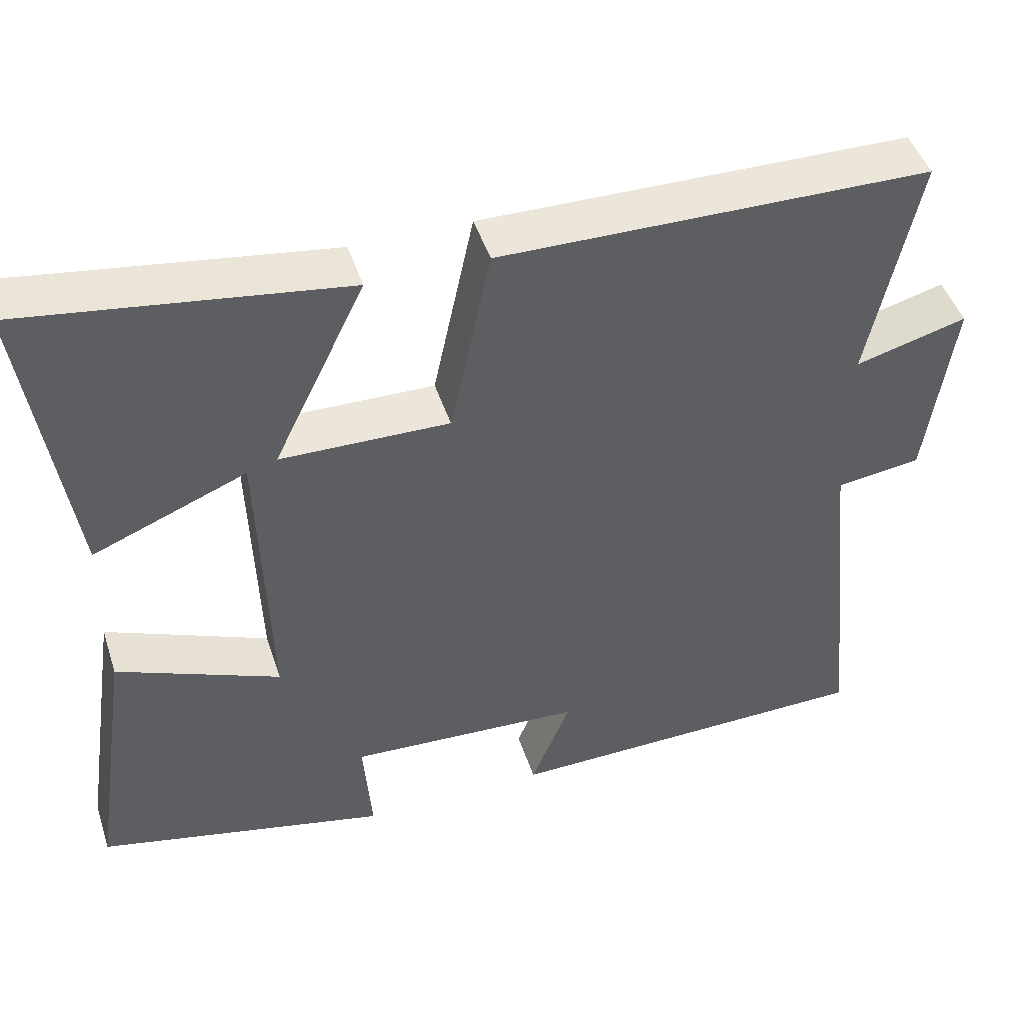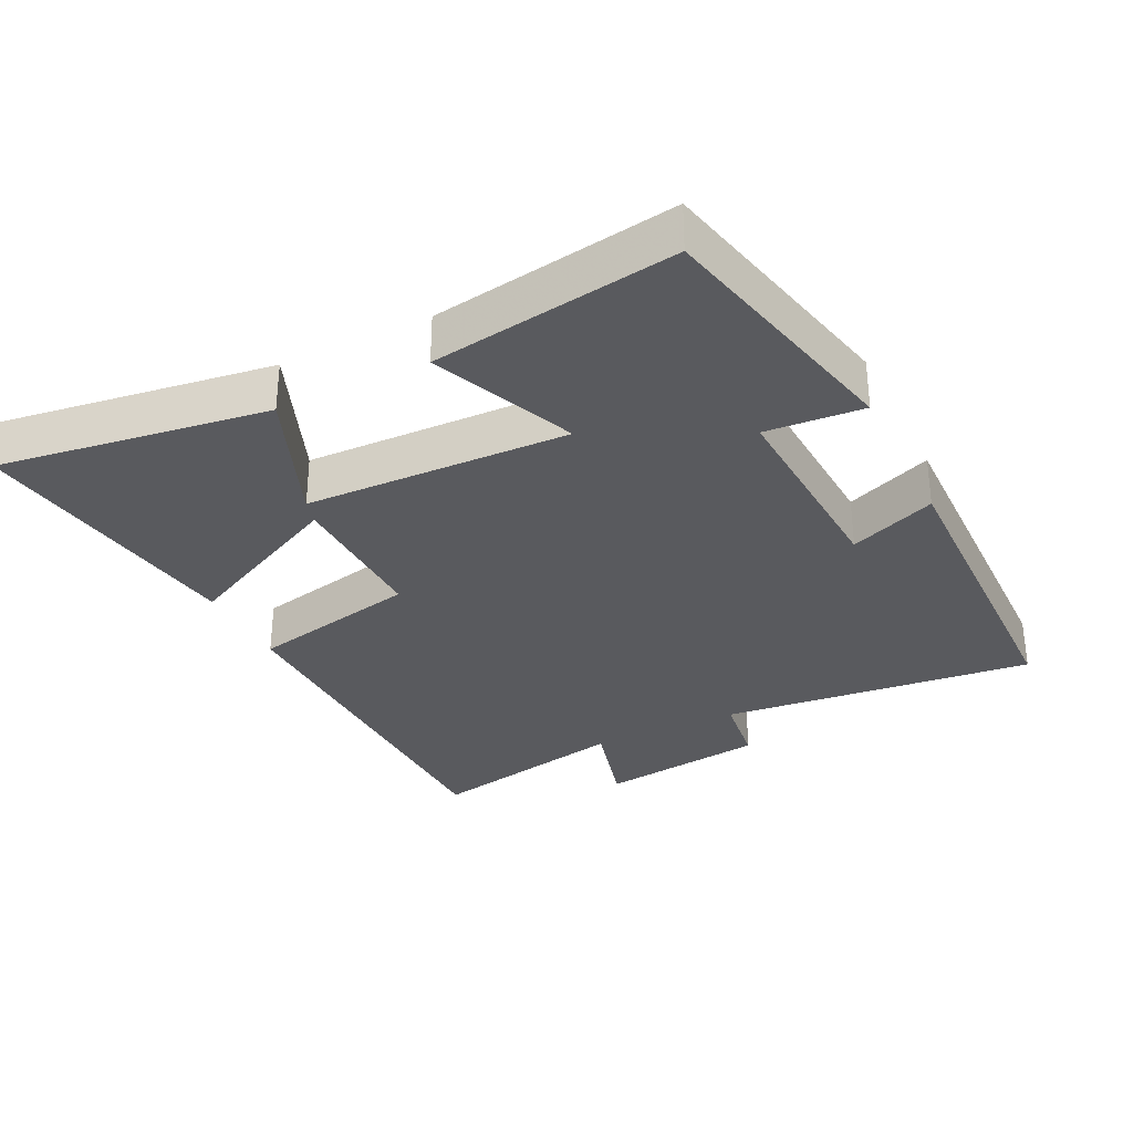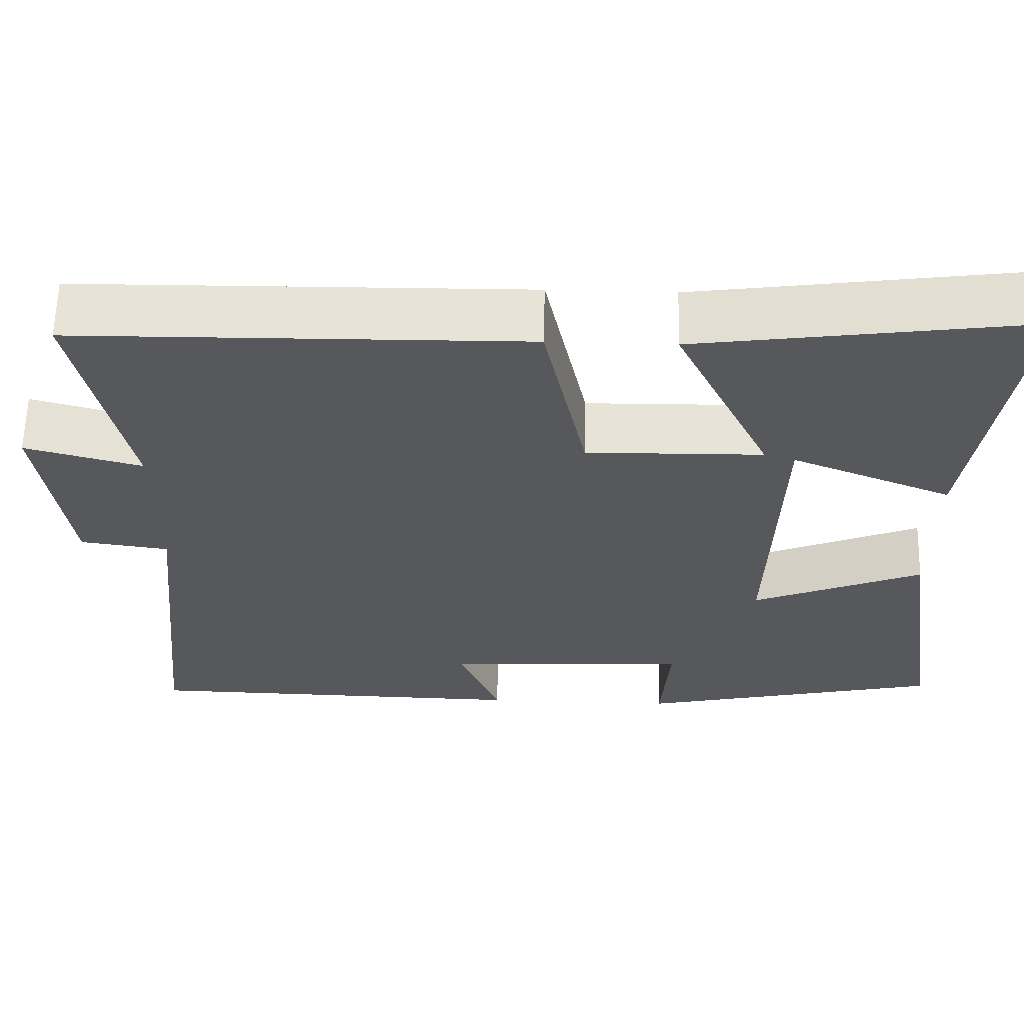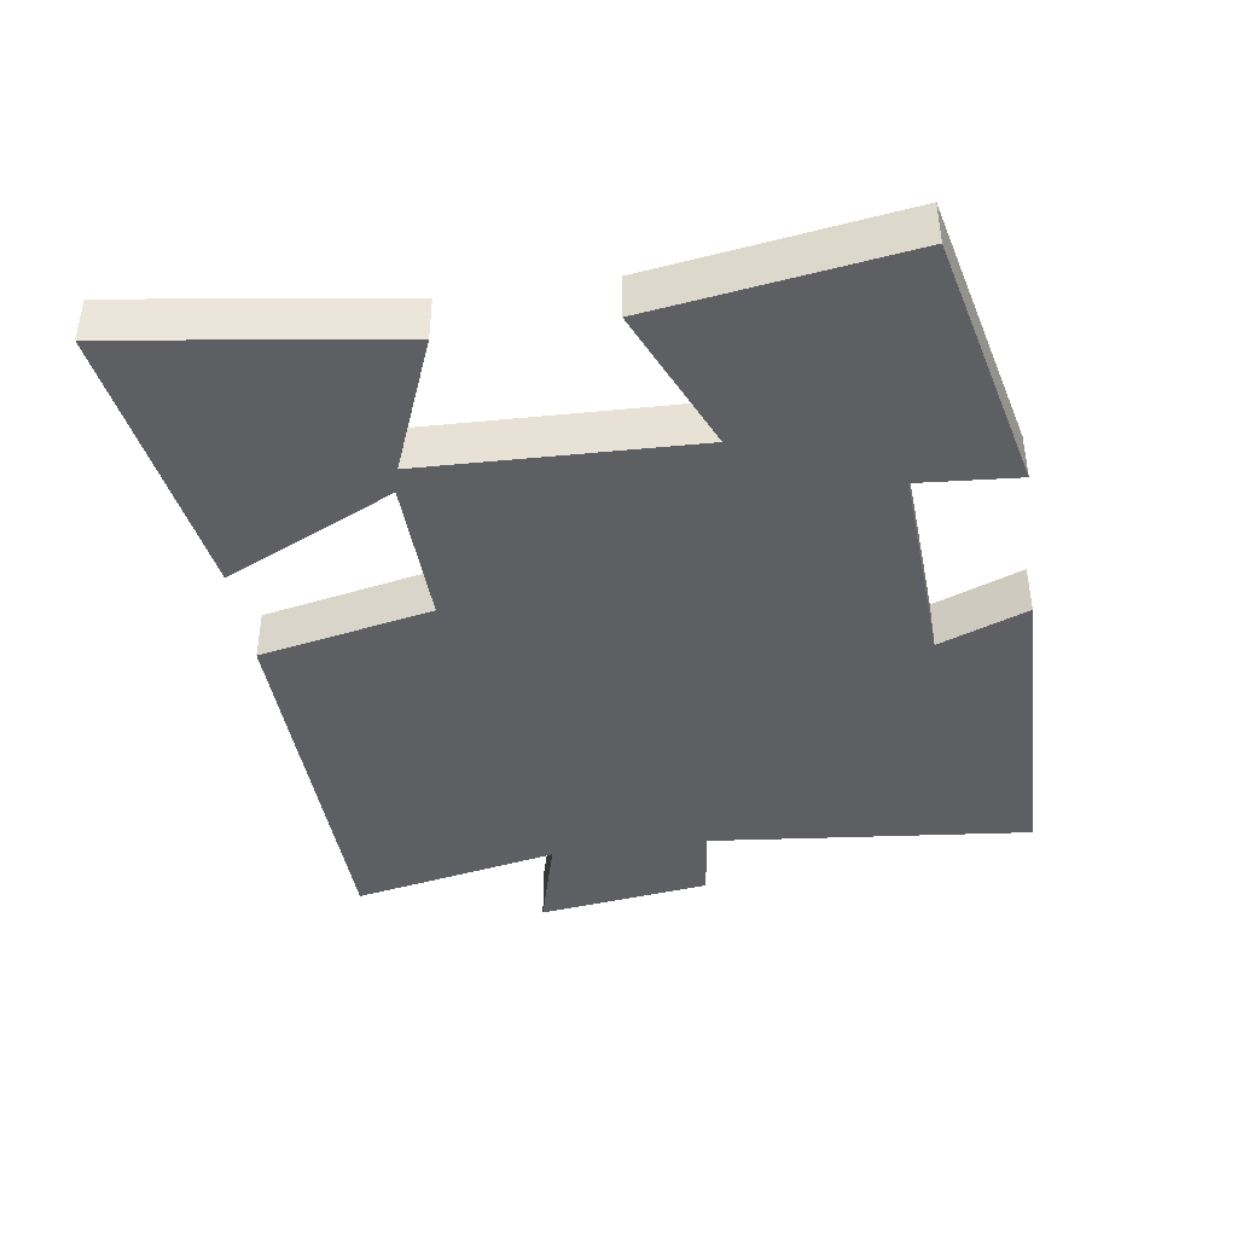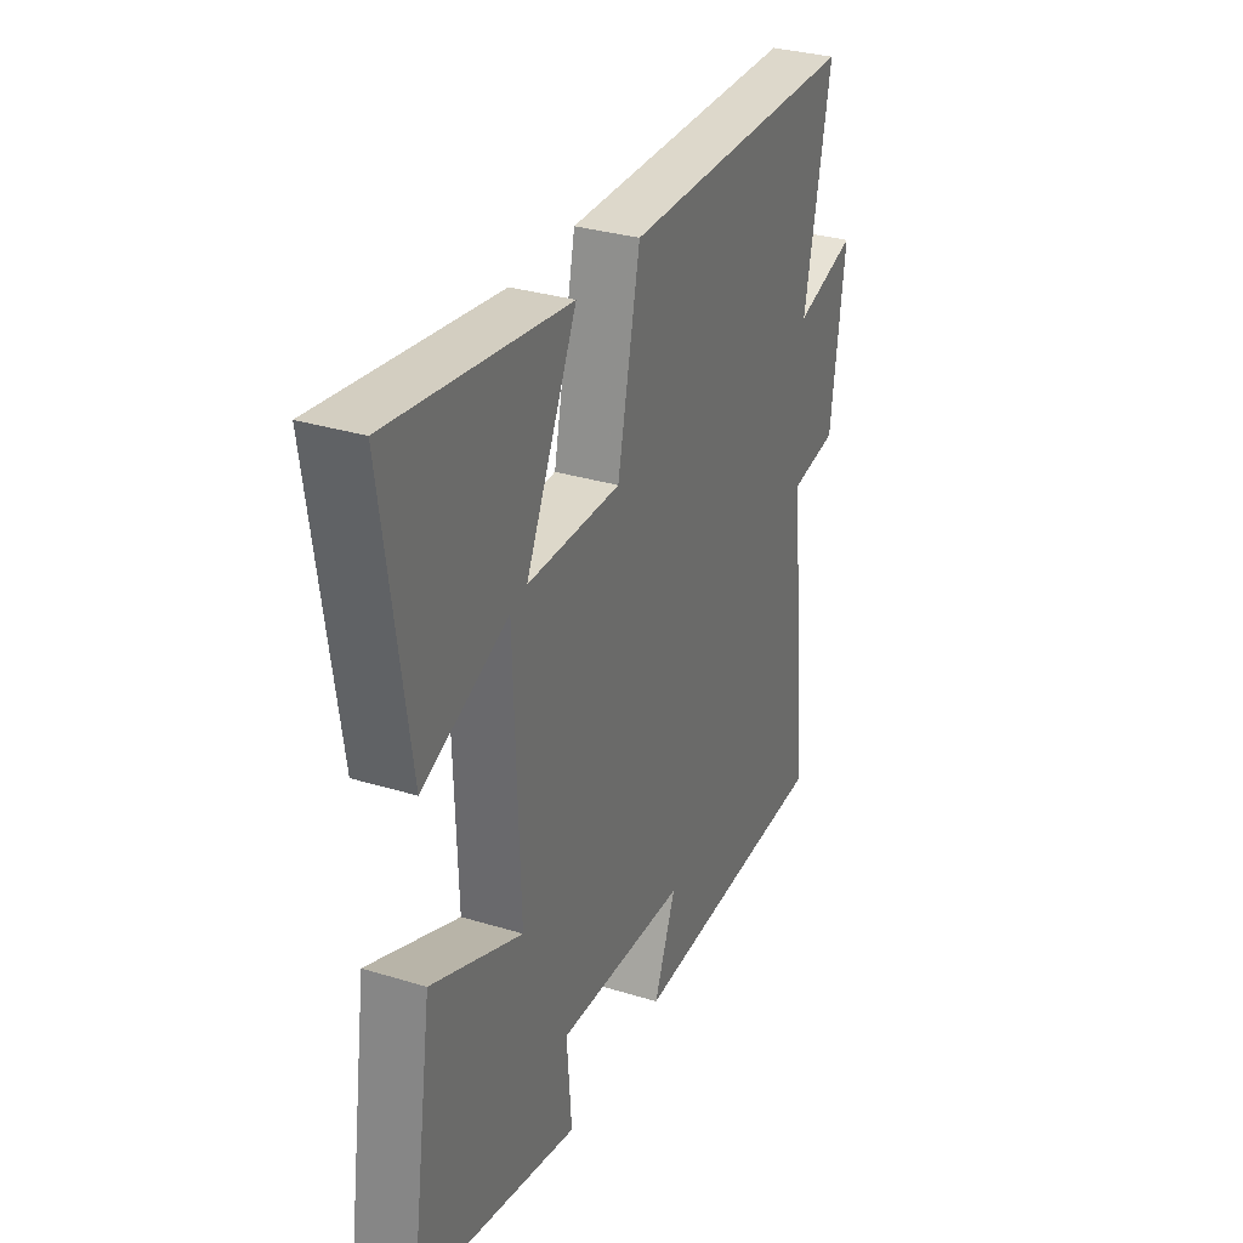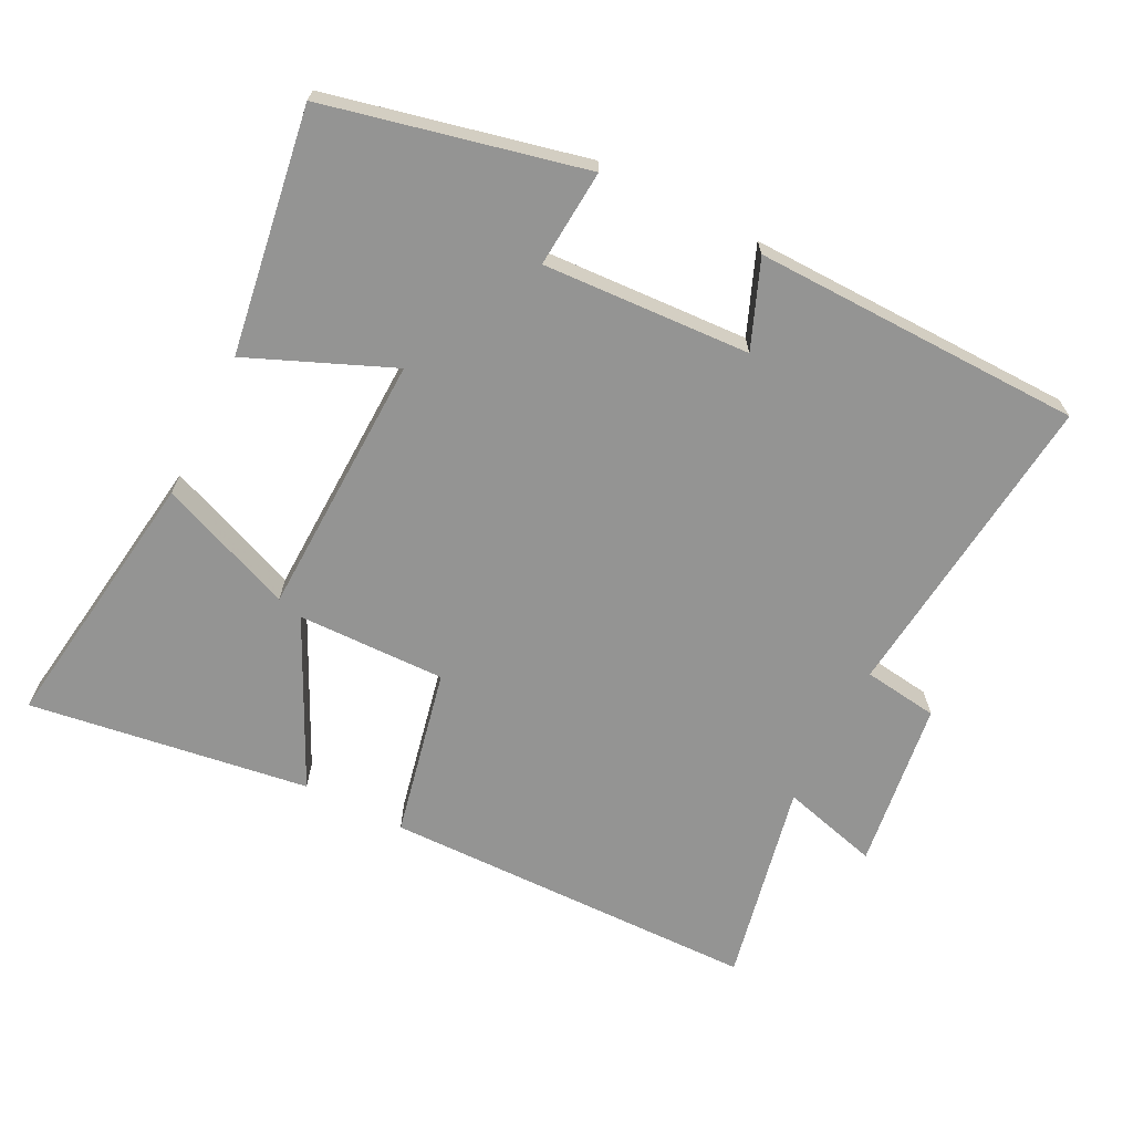
<metadata>
{"format":"obj","ext":"obj","renderer":"f3d","projection":"perspective","resolution":1024,"background":"white","views":[{"elev":46.5,"azim":162.2,"up":"+Z"},{"elev":-31.7,"azim":116.3,"up":"+Y"},{"elev":61.7,"azim":1.4,"up":"+Z"},{"elev":-41.2,"azim":98.5,"up":"+Y"},{"elev":31.9,"azim":113.3,"up":"+Z"},{"elev":-67.0,"azim":153.2,"up":"+Y"}]}
</metadata>
<code>
v 0.557 0.07 0.559
v 0.5 0.07 0.164
v 0.302 0.07 0.244
v 0.29 0.07 -0.144
v 0.5 0.07 -0.056
v 0.554 0.07 -0.414
v 0.177 0.07 -0.5
v 0.188 0.07 -0.357
v -0.116 0.07 -0.373
v -0.065 0.07 -0.5
v -0.548 0.07 -0.491
v -0.5 0.07 -0.03
v -0.61 0.07 -0.015
v -0.644 0.07 0.233
v -0.5 0.07 0.194
v -0.562 0.07 0.492
v -0.007 0.07 0.5
v 0.046 0.07 0.251
v 0.264 0.07 0.255
v 0.145 0.07 0.5
v 0.557 0 0.559
v 0.5 0 0.164
v 0.302 0 0.244
v 0.29 0 -0.144
v 0.5 0 -0.056
v 0.554 0 -0.414
v 0.177 0 -0.5
v 0.188 0 -0.357
v -0.116 0 -0.373
v -0.065 0 -0.5
v -0.548 0 -0.491
v -0.5 0 -0.03
v -0.61 0 -0.015
v -0.644 0 0.233
v -0.5 0 0.194
v -0.562 0 0.492
v -0.007 0 0.5
v 0.046 0 0.251
v 0.264 0 0.255
v 0.145 0 0.5
f 19 20 1
f 15 16 17 18
f 15 18 19
f 12 13 14 15
f 12 15 19
f 9 10 11 12
f 8 9 12 19
f 6 7 8
f 5 6 8
f 4 5 8
f 3 4 8 19
f 1 2 3
f 1 3 19
f 21 40 39
f 38 37 36 35
f 39 38 35
f 35 34 33 32
f 39 35 32
f 32 31 30 29
f 39 32 29 28
f 28 27 26
f 28 26 25
f 28 25 24
f 39 28 24 23
f 23 22 21
f 39 23 21
f 1 21 22 2
f 2 22 23 3
f 3 23 24 4
f 4 24 25 5
f 5 25 26 6
f 6 26 27 7
f 7 27 28 8
f 8 28 29 9
f 9 29 30 10
f 10 30 31 11
f 11 31 32 12
f 12 32 33 13
f 13 33 34 14
f 14 34 35 15
f 15 35 36 16
f 16 36 37 17
f 17 37 38 18
f 18 38 39 19
f 19 39 40 20
f 20 40 21 1

</code>
